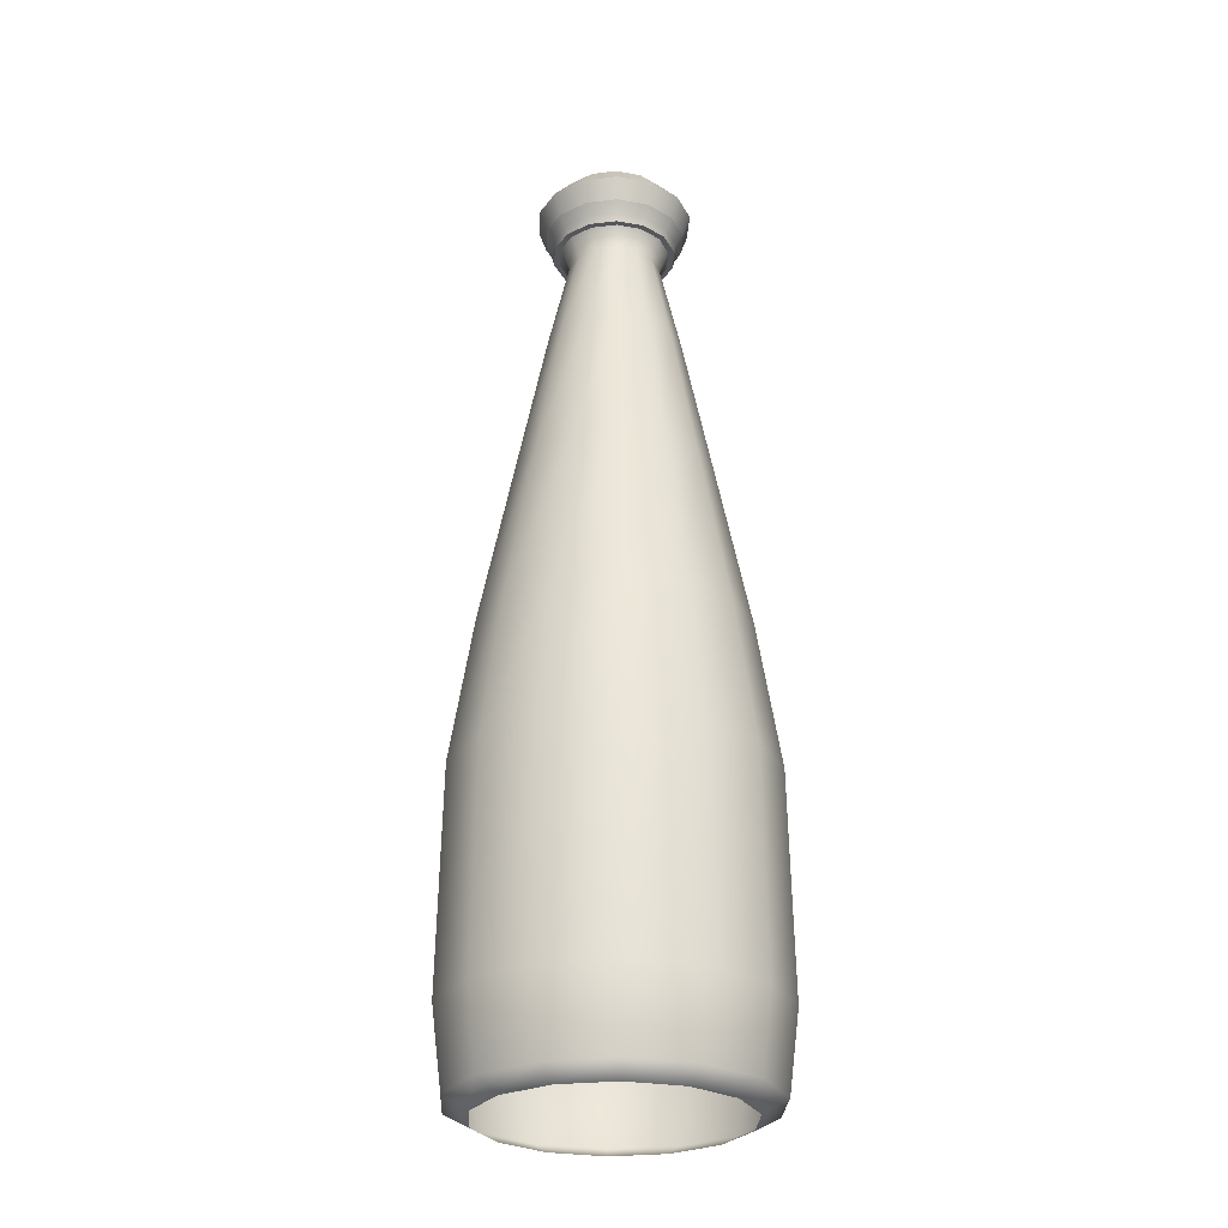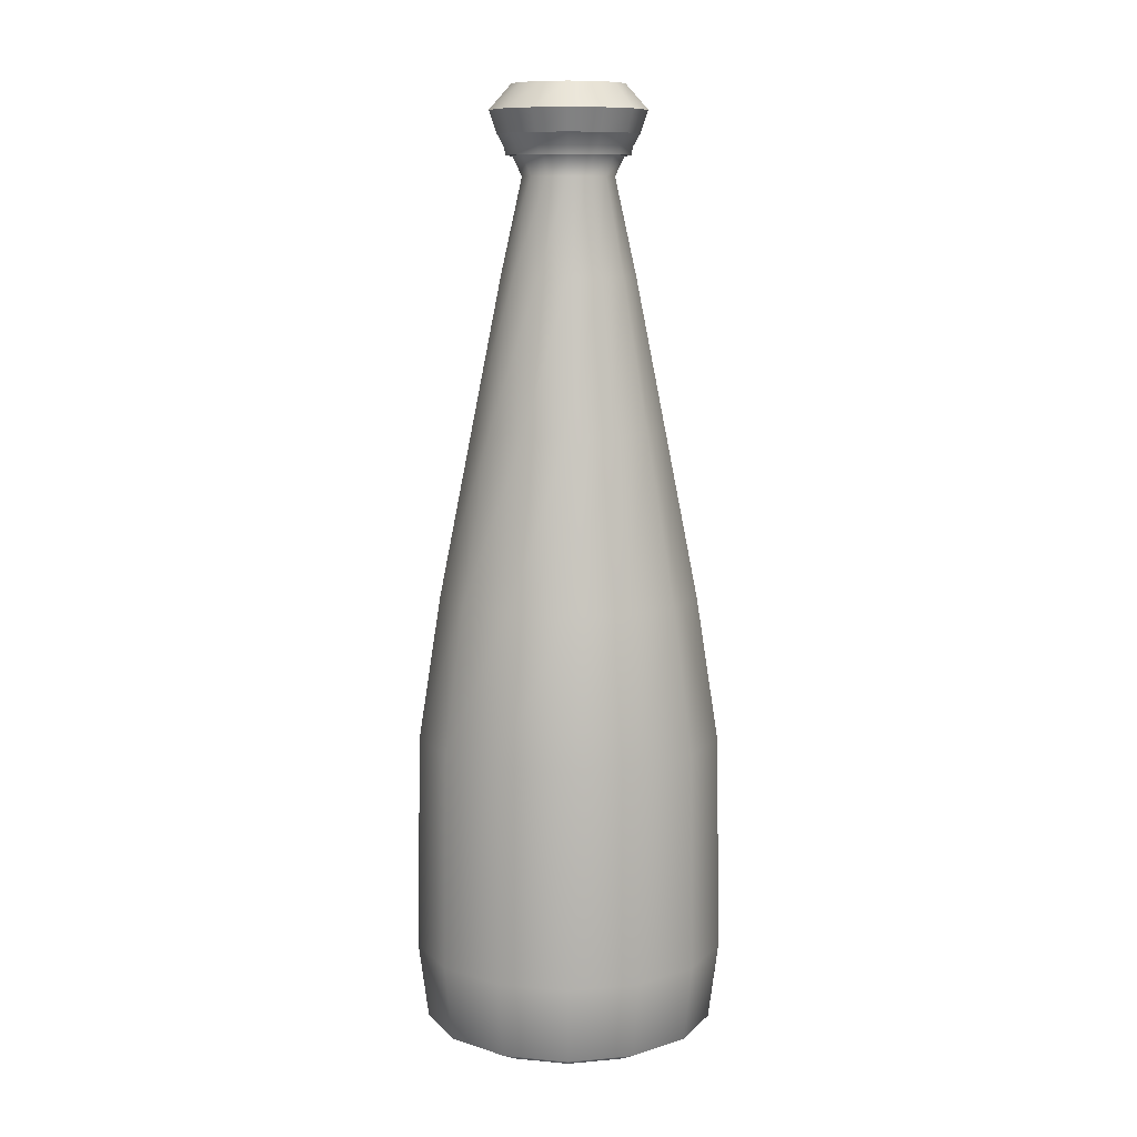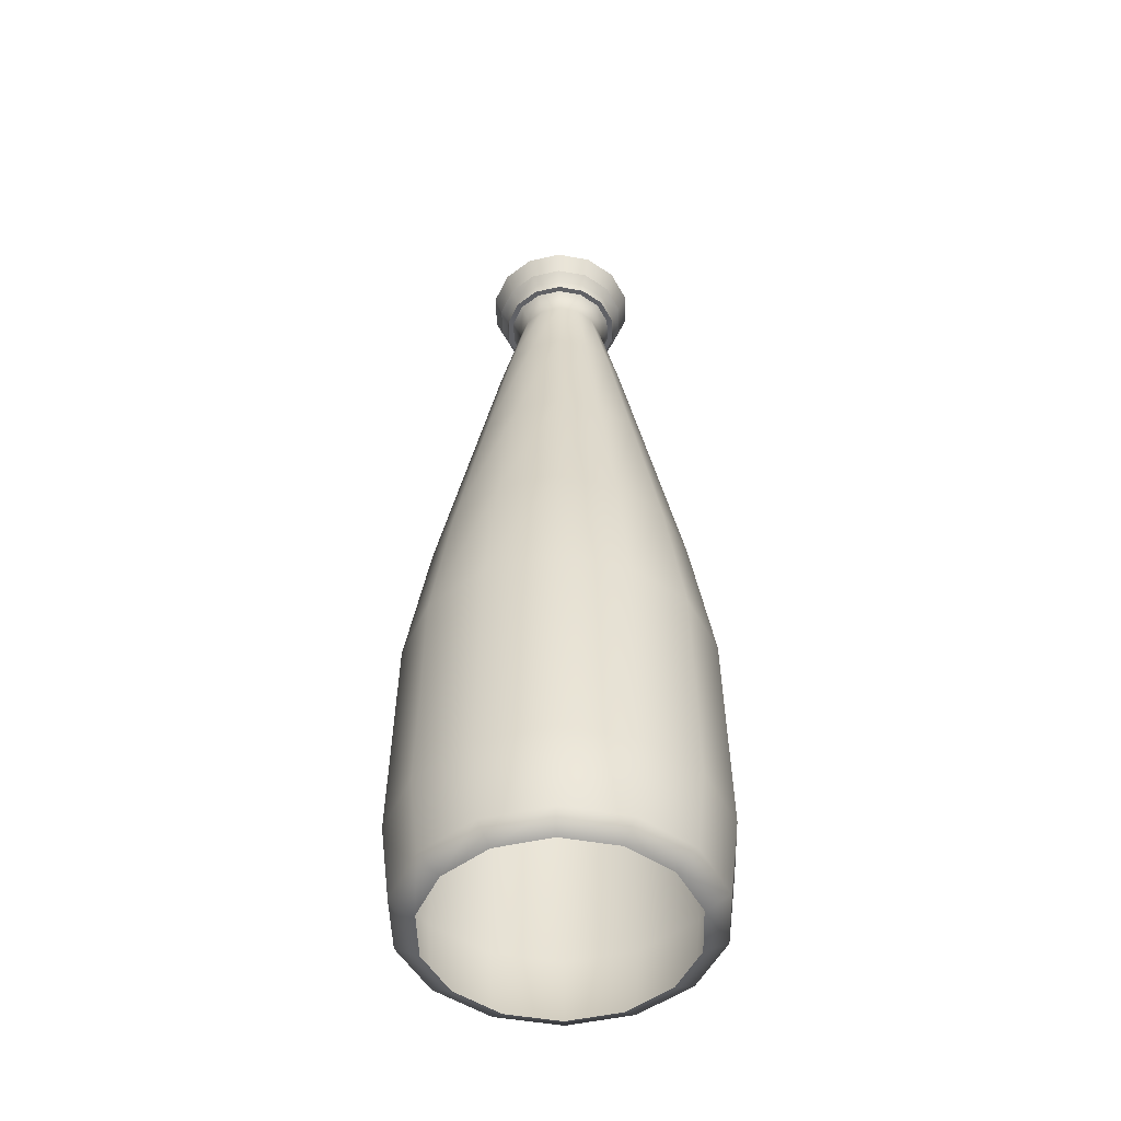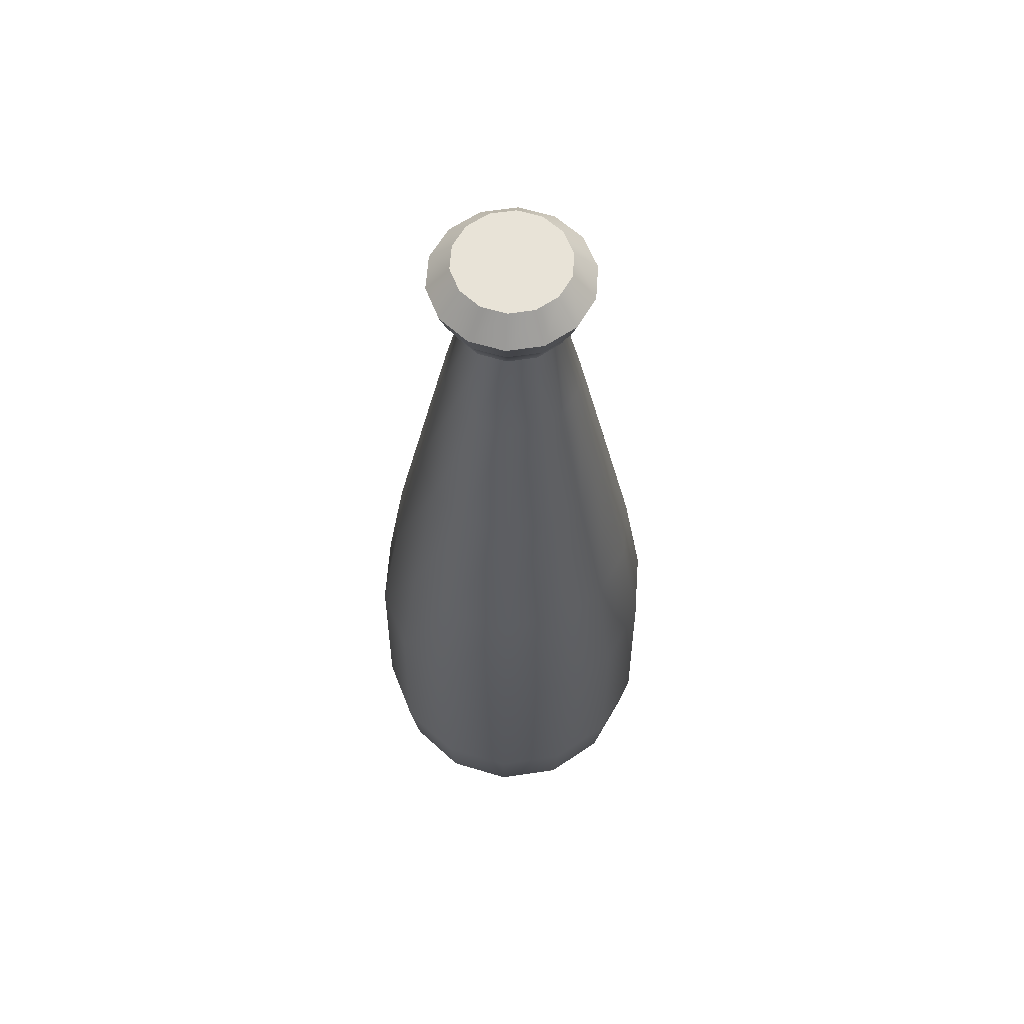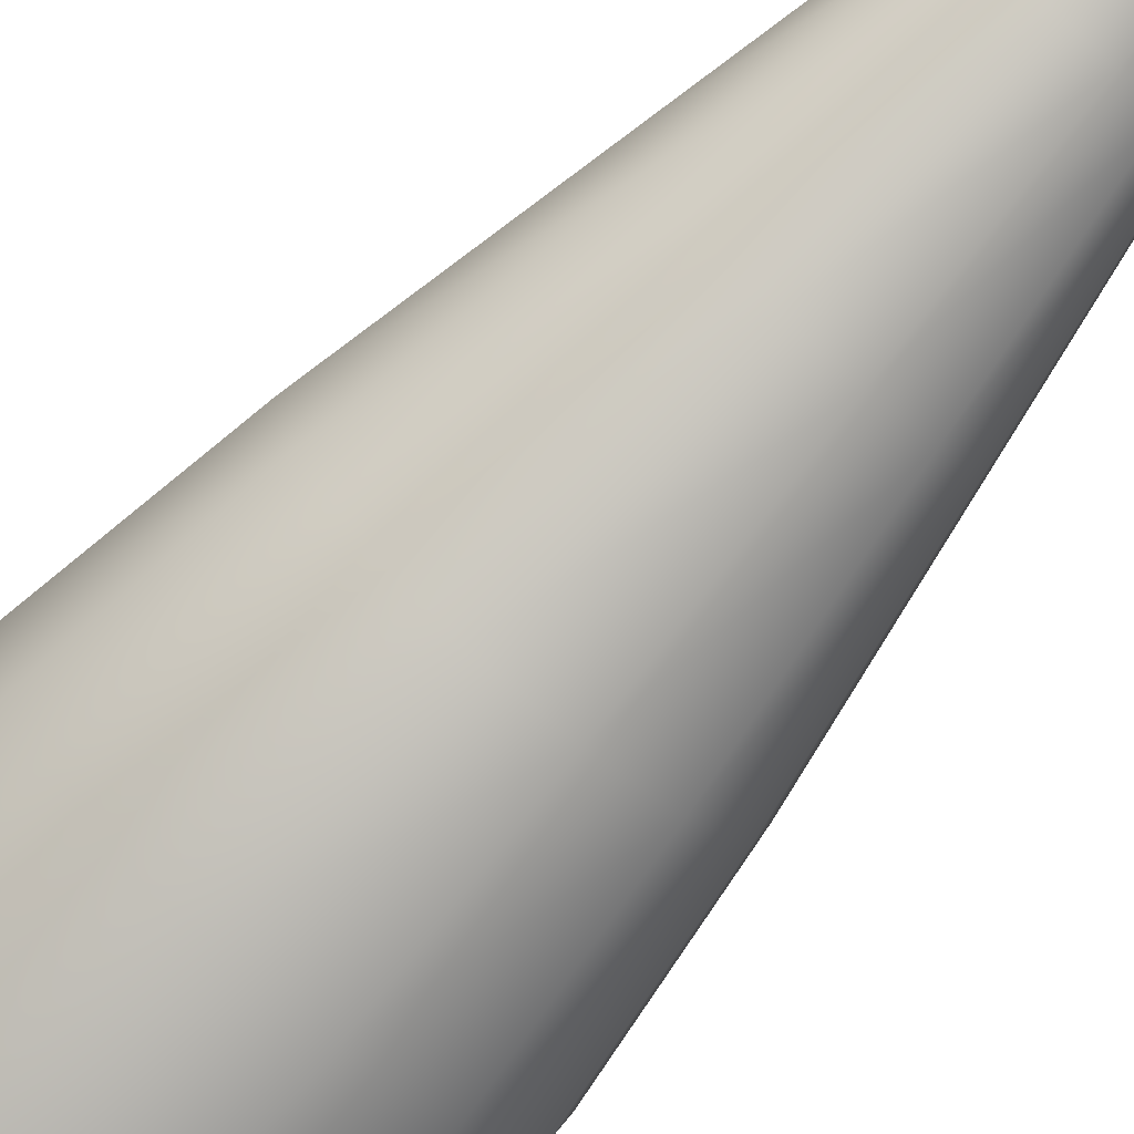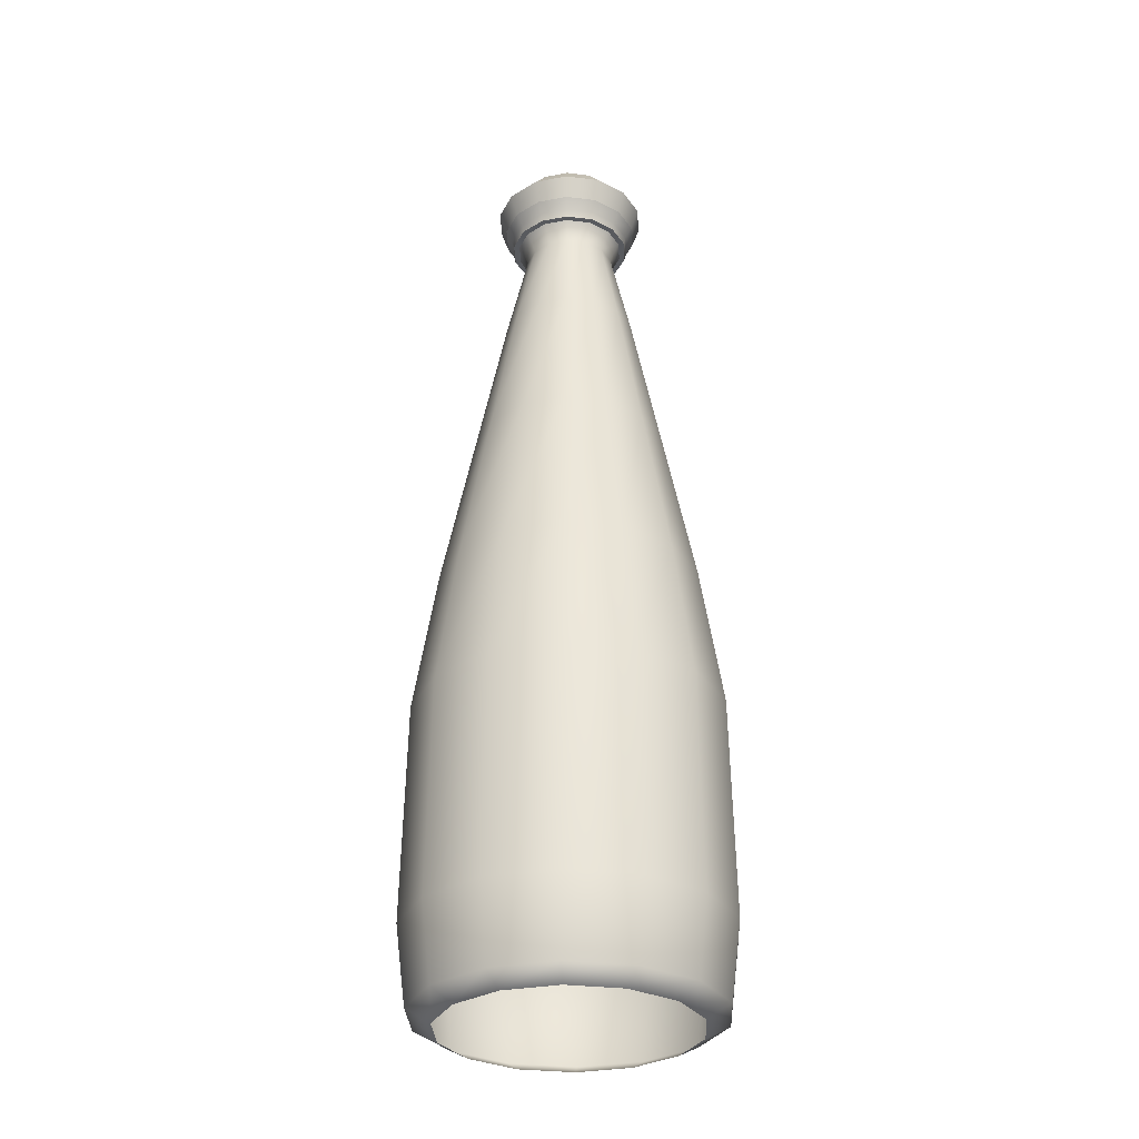
<metadata>
{"format":"obj","ext":"obj","renderer":"f3d","projection":"perspective","resolution":1024,"background":"white","views":[{"elev":-27.4,"azim":-144.2,"up":"+Y"},{"elev":10.2,"azim":-141.3,"up":"+Y"},{"elev":-48.6,"azim":14.3,"up":"+Y"},{"elev":62.1,"azim":145.6,"up":"+Y"},{"elev":-75.9,"azim":138.3,"up":"+Z"},{"elev":-30.7,"azim":169.8,"up":"+Y"}]}
</metadata>
<code>
g default
v 8.575 13.93 -4.129
v 5.934 13.93 -7.441
v 2.118 13.93 -9.279
v -2.118 13.93 -9.279
v -5.934 13.93 -7.441
v -8.575 13.93 -4.129
v -9.517 13.93 9.7e-05
v -8.575 13.93 4.129
v -5.934 13.93 7.441
v -2.118 13.93 9.278
v 2.118 13.93 9.278
v 5.934 13.93 7.441
v 8.575 13.93 4.129
v 9.517 13.93 9.7e-05
v 5.948 28.46 -2.865
v 4.116 28.46 -5.162
v 1.469 28.46 -6.437
v -1.469 28.46 -6.437
v -4.116 28.46 -5.162
v -5.948 28.46 -2.865
v -6.602 28.46 9.7e-05
v -5.948 28.46 2.865
v -4.116 28.46 5.162
v -1.469 28.46 6.437
v 1.469 28.46 6.437
v 4.116 28.46 5.162
v 5.948 28.46 2.865
v 6.602 28.46 9.7e-05
v 4.062 37.79 -1.956
v 2.811 37.79 -3.525
v 1.003 37.79 -4.396
v -1.003 37.79 -4.396
v -2.811 37.79 -3.525
v -4.062 37.79 -1.956
v -4.509 37.79 5e-06
v -4.062 37.79 1.956
v -2.811 37.79 3.525
v -1.003 37.79 4.396
v 1.003 37.79 4.396
v 2.811 37.79 3.525
v 4.062 37.79 1.956
v 4.509 37.79 5e-06
v 4.935 39.74 -2.377
v 3.415 39.74 -4.283
v 1.219 39.74 -5.34
v -1.219 39.74 -5.34
v -3.415 39.74 -4.283
v -4.935 39.74 -2.377
v -5.478 39.74 5e-06
v -4.935 39.74 2.376
v -3.415 39.74 4.283
v -1.219 39.74 5.34
v 1.219 39.74 5.34
v 3.415 39.74 4.283
v 4.935 39.74 2.376
v 5.478 39.74 5e-06
v 11.51 -2.351 -5.543
v 7.964 -2.351 -9.987
v 2.842 -2.351 -12.45
v -2.842 -2.351 -12.45
v -7.964 -2.351 -9.987
v -11.51 -2.351 -5.543
v -12.77 -2.351 0.0001
v -11.51 -2.351 5.542
v -7.964 -2.351 9.987
v -2.842 -2.351 12.45
v 2.842 -2.351 12.45
v 7.964 -2.351 9.987
v 11.51 -2.351 5.542
v 12.77 -2.351 0.0001
v 13.49 -16.4 -6.496
v 9.334 -16.4 -11.71
v 3.331 -16.4 -14.6
v -3.331 -16.4 -14.6
v -9.334 -16.4 -11.71
v -13.49 -16.4 -6.496
v -14.97 -16.4 9.7e-05
v -13.49 -16.4 6.496
v -9.334 -16.4 11.71
v -3.331 -16.4 14.6
v 3.331 -16.4 14.6
v 9.334 -16.4 11.71
v 13.49 -16.4 6.496
v 14.97 -16.4 9.7e-05
v 13.83 -37.56 -6.662
v 9.574 -37.56 -12.01
v 3.417 -37.56 -14.97
v -3.417 -37.56 -14.97
v -9.574 -37.56 -12.01
v -13.83 -37.56 -6.662
v -15.36 -37.56 9.7e-05
v -13.83 -37.56 6.662
v -9.574 -37.56 12.01
v -3.417 -37.56 14.97
v 3.417 -37.56 14.97
v 9.574 -37.56 12.01
v 13.83 -37.56 6.662
v 15.36 -37.56 9.7e-05
v 12.96 -45.1 -6.243
v 8.97 -45.1 -11.25
v 3.201 -45.1 -14.03
v -3.201 -45.1 -14.03
v -8.97 -45.1 -11.25
v -12.96 -45.1 -6.243
v -14.39 -45.1 9.7e-05
v -12.96 -45.1 6.242
v -8.97 -45.1 11.25
v -3.201 -45.1 14.03
v 3.201 -45.1 14.03
v 8.97 -45.1 11.25
v 12.96 -45.1 6.242
v 14.39 -45.1 9.7e-05
v 10.86 -46.32 -5.231
v 7.518 -46.32 -9.427
v 2.683 -46.32 -11.76
v -2.683 -46.32 -11.76
v -7.518 -46.32 -9.427
v -10.86 -46.32 -5.231
v -12.06 -46.32 6.4e-05
v -10.86 -46.32 5.231
v -7.518 -46.32 9.427
v -2.683 -46.32 11.76
v 2.683 -46.32 11.76
v 7.518 -46.32 9.427
v 10.86 -46.32 5.231
v 12.06 -46.32 6.4e-05
v 5.458 39.74 -2.629
v 3.777 39.74 -4.736
v 1.348 39.74 -5.906
v -1.348 39.74 -5.906
v -3.777 39.74 -4.736
v -5.458 39.74 -2.629
v -6.058 39.74 5e-06
v -5.458 39.74 2.628
v -3.777 39.74 4.736
v -1.348 39.74 5.906
v 1.348 39.74 5.906
v 3.777 39.74 4.736
v 5.458 39.74 2.628
v 6.058 39.74 5e-06
v 5.619 40.54 -2.706
v 3.888 40.54 -4.876
v 1.388 40.54 -6.08
v -1.388 40.54 -6.08
v -3.888 40.54 -4.876
v -5.619 40.54 -2.706
v -6.236 40.54 5e-06
v -5.619 40.54 2.706
v -3.888 40.54 4.876
v -1.388 40.54 6.08
v 1.388 40.54 6.08
v 3.888 40.54 4.876
v 5.619 40.54 2.706
v 6.236 40.54 5e-06
v 6.22 41.71 -2.996
v 4.305 41.71 -5.398
v 1.536 41.71 -6.731
v -1.536 41.71 -6.731
v -4.305 41.71 -5.398
v -6.22 41.71 -2.996
v -6.904 41.71 5e-06
v -6.22 41.71 2.995
v -4.305 41.71 5.398
v -1.536 41.71 6.731
v 1.536 41.71 6.731
v 4.305 41.71 5.398
v 6.22 41.71 2.995
v 6.904 41.71 5e-06
v 6.902 43.88 -3.324
v 4.776 43.88 -5.99
v 1.705 43.88 -7.469
v -1.705 43.88 -7.469
v -4.776 43.88 -5.99
v -6.902 43.88 -3.324
v -7.661 43.88 5e-06
v -6.902 43.88 3.324
v -4.776 43.88 5.989
v -1.705 43.88 7.468
v 1.705 43.88 7.468
v 4.776 43.88 5.989
v 6.902 43.88 3.324
v 7.661 43.88 5e-06
v 4.927 46.32 -2.373
v 3.409 46.32 -4.275
v 1.217 46.32 -5.331
v -1.217 46.32 -5.331
v -3.409 46.32 -4.275
v -4.927 46.32 -2.373
v -5.468 46.32 -4.7e-05
v -4.927 46.32 2.372
v -3.409 46.32 4.275
v -1.217 46.32 5.331
v 1.217 46.32 5.331
v 3.409 46.32 4.275
v 4.927 46.32 2.372
v 5.468 46.32 -4.7e-05
g Vinegar
f 1 2 16 15
f 2 3 17 16
f 3 4 18 17
f 4 5 19 18
f 5 6 20 19
f 6 7 21 20
f 7 8 22 21
f 8 9 23 22
f 9 10 24 23
f 10 11 25 24
f 11 12 26 25
f 12 13 27 26
f 13 14 28 27
f 14 1 15 28
f 15 16 30 29
f 16 17 31 30
f 17 18 32 31
f 18 19 33 32
f 19 20 34 33
f 20 21 35 34
f 21 22 36 35
f 22 23 37 36
f 23 24 38 37
f 24 25 39 38
f 25 26 40 39
f 26 27 41 40
f 27 28 42 41
f 28 15 29 42
f 29 30 44 43
f 30 31 45 44
f 31 32 46 45
f 32 33 47 46
f 33 34 48 47
f 34 35 49 48
f 35 36 50 49
f 36 37 51 50
f 37 38 52 51
f 38 39 53 52
f 39 40 54 53
f 40 41 55 54
f 41 42 56 55
f 42 29 43 56
f 2 1 57 58
f 3 2 58 59
f 4 3 59 60
f 5 4 60 61
f 6 5 61 62
f 7 6 62 63
f 8 7 63 64
f 9 8 64 65
f 10 9 65 66
f 11 10 66 67
f 12 11 67 68
f 13 12 68 69
f 14 13 69 70
f 1 14 70 57
f 58 57 71 72
f 59 58 72 73
f 60 59 73 74
f 61 60 74 75
f 62 61 75 76
f 63 62 76 77
f 64 63 77 78
f 65 64 78 79
f 66 65 79 80
f 67 66 80 81
f 68 67 81 82
f 69 68 82 83
f 70 69 83 84
f 57 70 84 71
f 72 71 85 86
f 73 72 86 87
f 74 73 87 88
f 75 74 88 89
f 76 75 89 90
f 77 76 90 91
f 78 77 91 92
f 79 78 92 93
f 80 79 93 94
f 81 80 94 95
f 82 81 95 96
f 83 82 96 97
f 84 83 97 98
f 71 84 98 85
f 86 85 99 100
f 87 86 100 101
f 88 87 101 102
f 89 88 102 103
f 90 89 103 104
f 91 90 104 105
f 92 91 105 106
f 93 92 106 107
f 94 93 107 108
f 95 94 108 109
f 96 95 109 110
f 97 96 110 111
f 98 97 111 112
f 85 98 112 99
f 100 99 113 114
f 101 100 114 115
f 102 101 115 116
f 103 102 116 117
f 104 103 117 118
f 105 104 118 119
f 106 105 119 120
f 107 106 120 121
f 108 107 121 122
f 109 108 122 123
f 110 109 123 124
f 111 110 124 125
f 112 111 125 126
f 99 112 126 113
f 43 44 128 127
f 44 45 129 128
f 45 46 130 129
f 46 47 131 130
f 47 48 132 131
f 48 49 133 132
f 49 50 134 133
f 50 51 135 134
f 51 52 136 135
f 52 53 137 136
f 53 54 138 137
f 54 55 139 138
f 55 56 140 139
f 56 43 127 140
f 127 128 142 141
f 128 129 143 142
f 129 130 144 143
f 130 131 145 144
f 131 132 146 145
f 132 133 147 146
f 133 134 148 147
f 134 135 149 148
f 135 136 150 149
f 136 137 151 150
f 137 138 152 151
f 138 139 153 152
f 139 140 154 153
f 140 127 141 154
f 141 142 156 155
f 142 143 157 156
f 143 144 158 157
f 144 145 159 158
f 145 146 160 159
f 146 147 161 160
f 147 148 162 161
f 148 149 163 162
f 149 150 164 163
f 150 151 165 164
f 151 152 166 165
f 152 153 167 166
f 153 154 168 167
f 154 141 155 168
f 155 156 170 169
f 156 157 171 170
f 157 158 172 171
f 158 159 173 172
f 159 160 174 173
f 160 161 175 174
f 161 162 176 175
f 162 163 177 176
f 163 164 178 177
f 164 165 179 178
f 165 166 180 179
f 166 167 181 180
f 167 168 182 181
f 168 155 169 182
f 169 170 184 183
f 170 171 185 184
f 171 172 186 185
f 172 173 187 186
f 173 174 188 187
f 174 175 189 188
f 175 176 190 189
f 176 177 191 190
f 177 178 192 191
f 178 179 193 192
f 179 180 194 193
f 180 181 195 194
f 181 182 196 195
f 182 169 183 196
f 188 189 196 183
f 189 190 195 196
f 190 191 194 195
f 183 184 187 188
f 192 193 194 191
f 185 186 187 184

</code>
